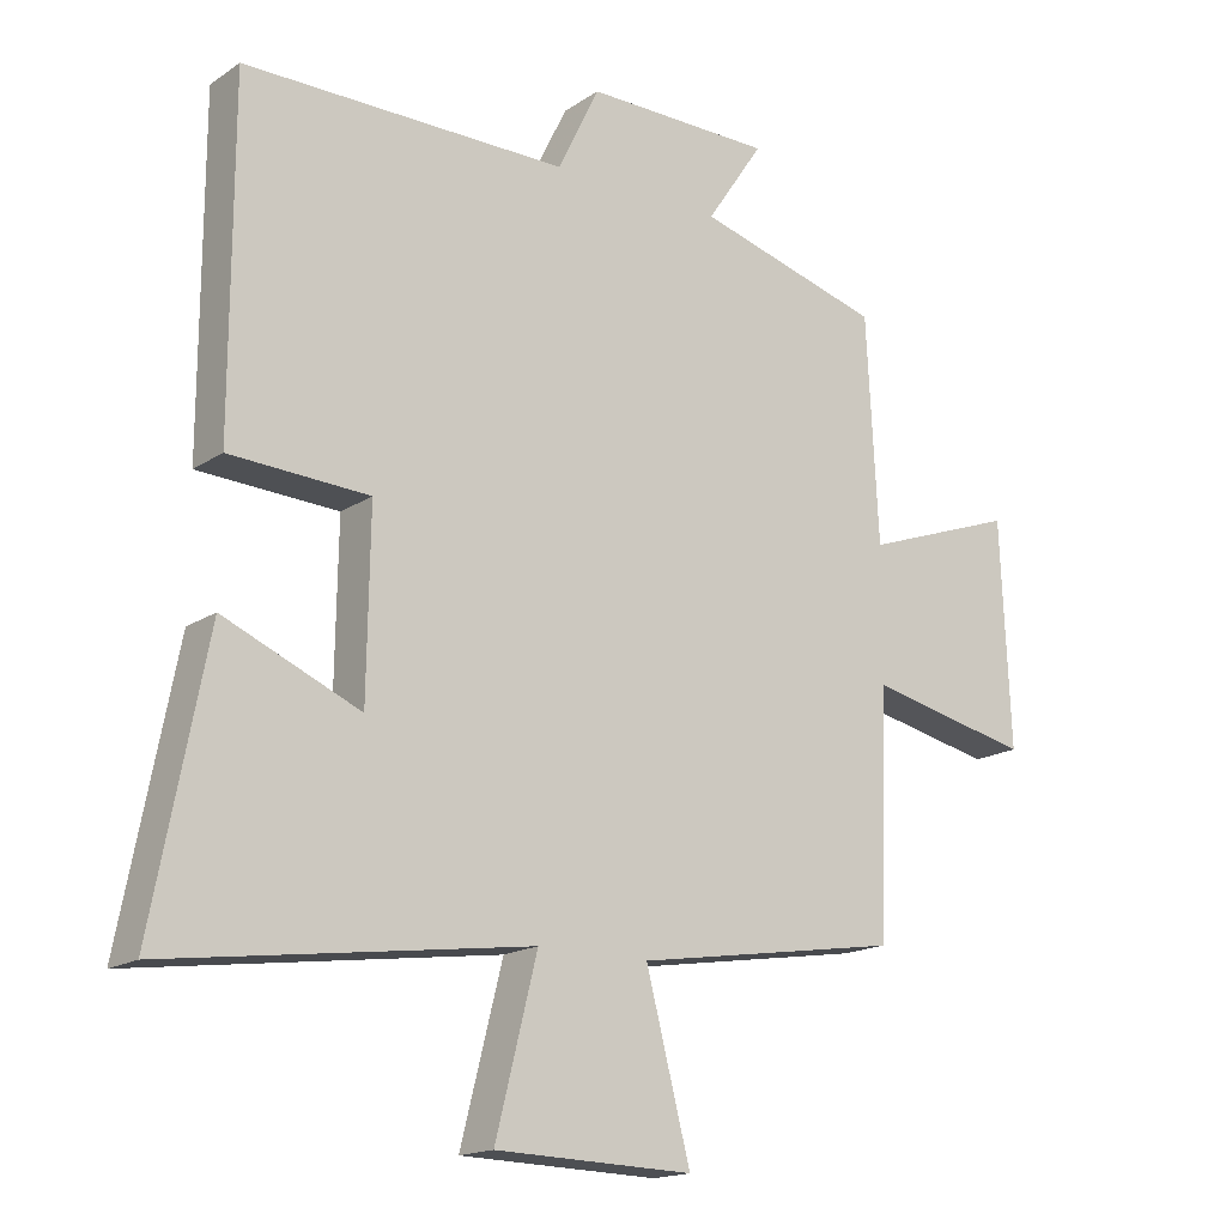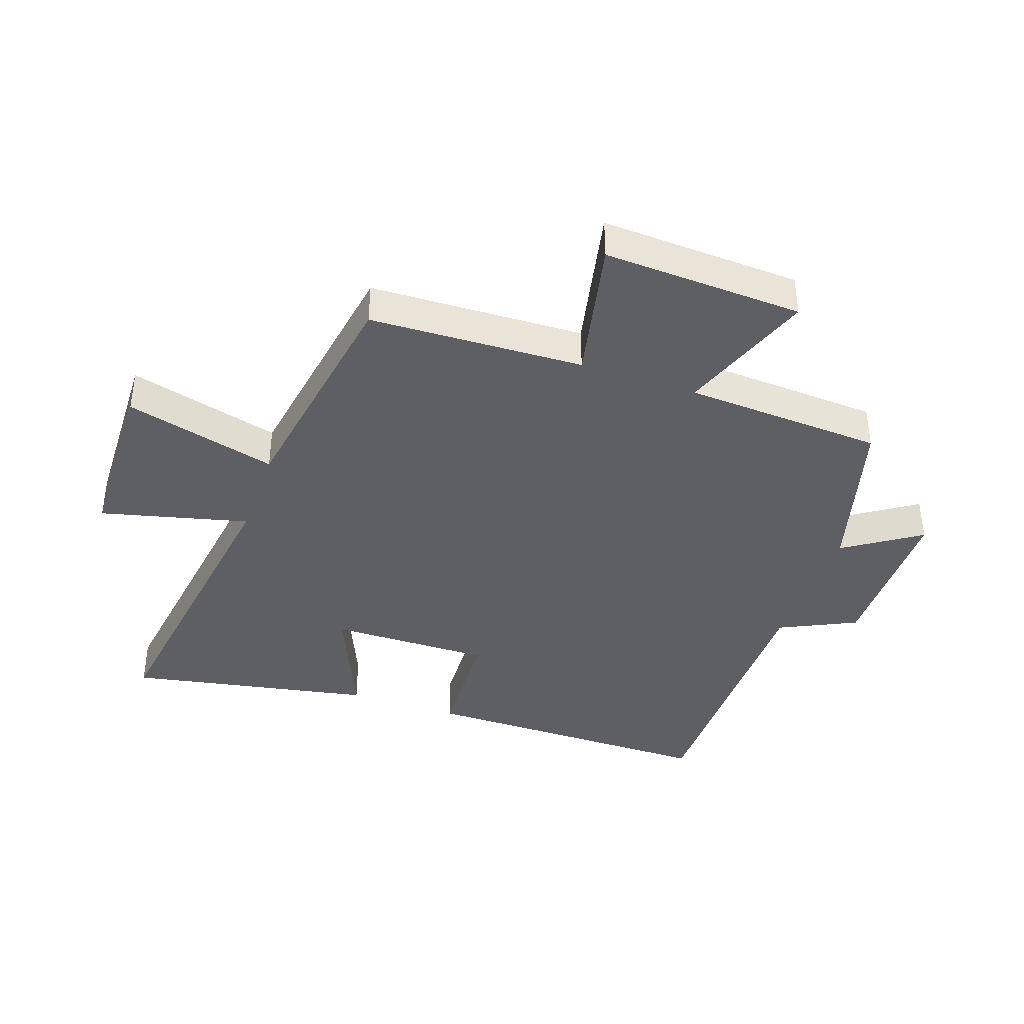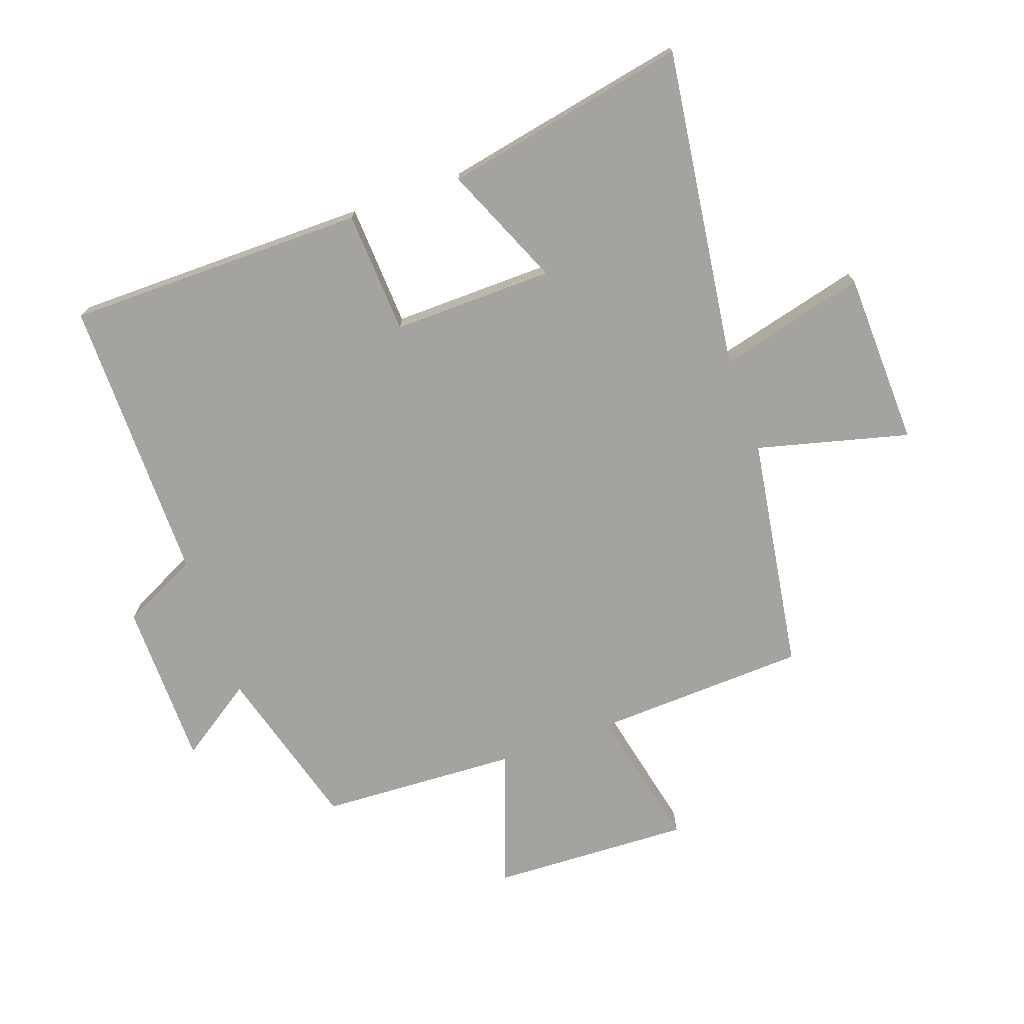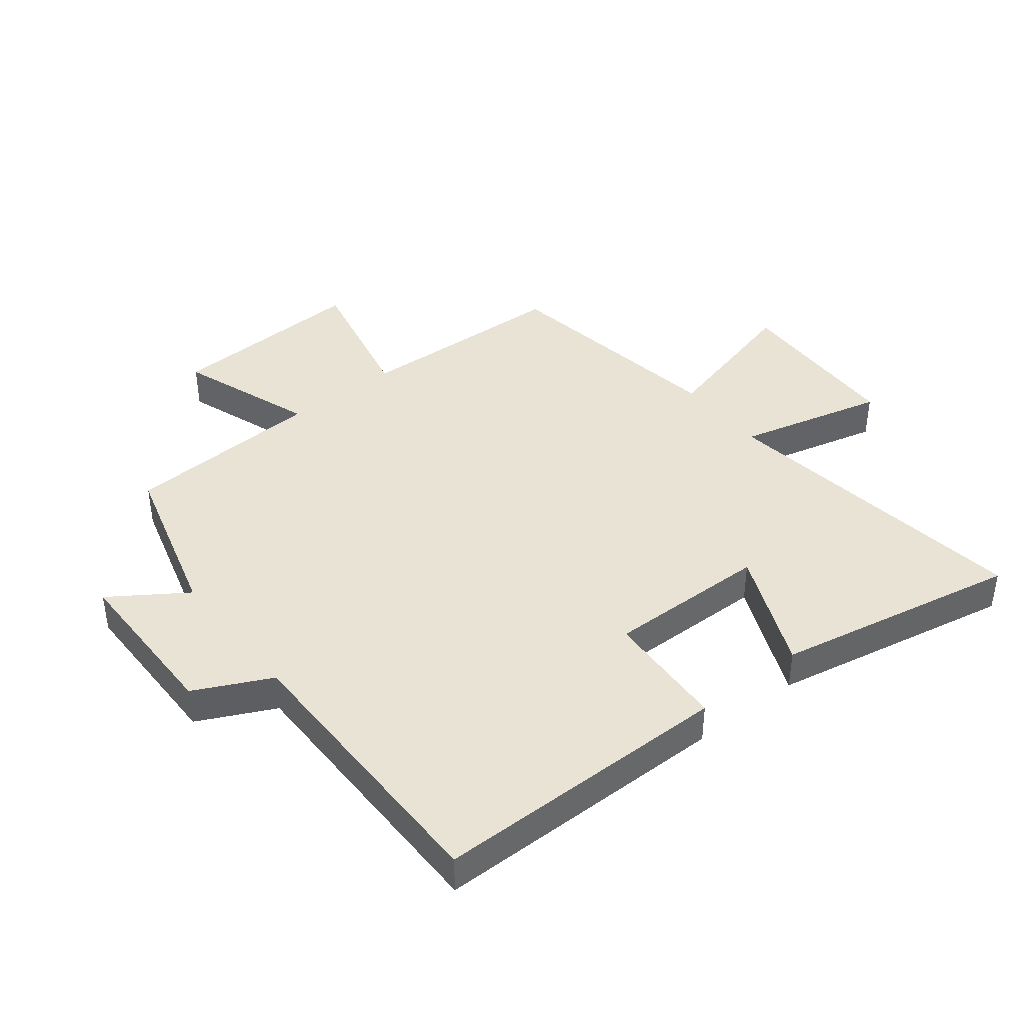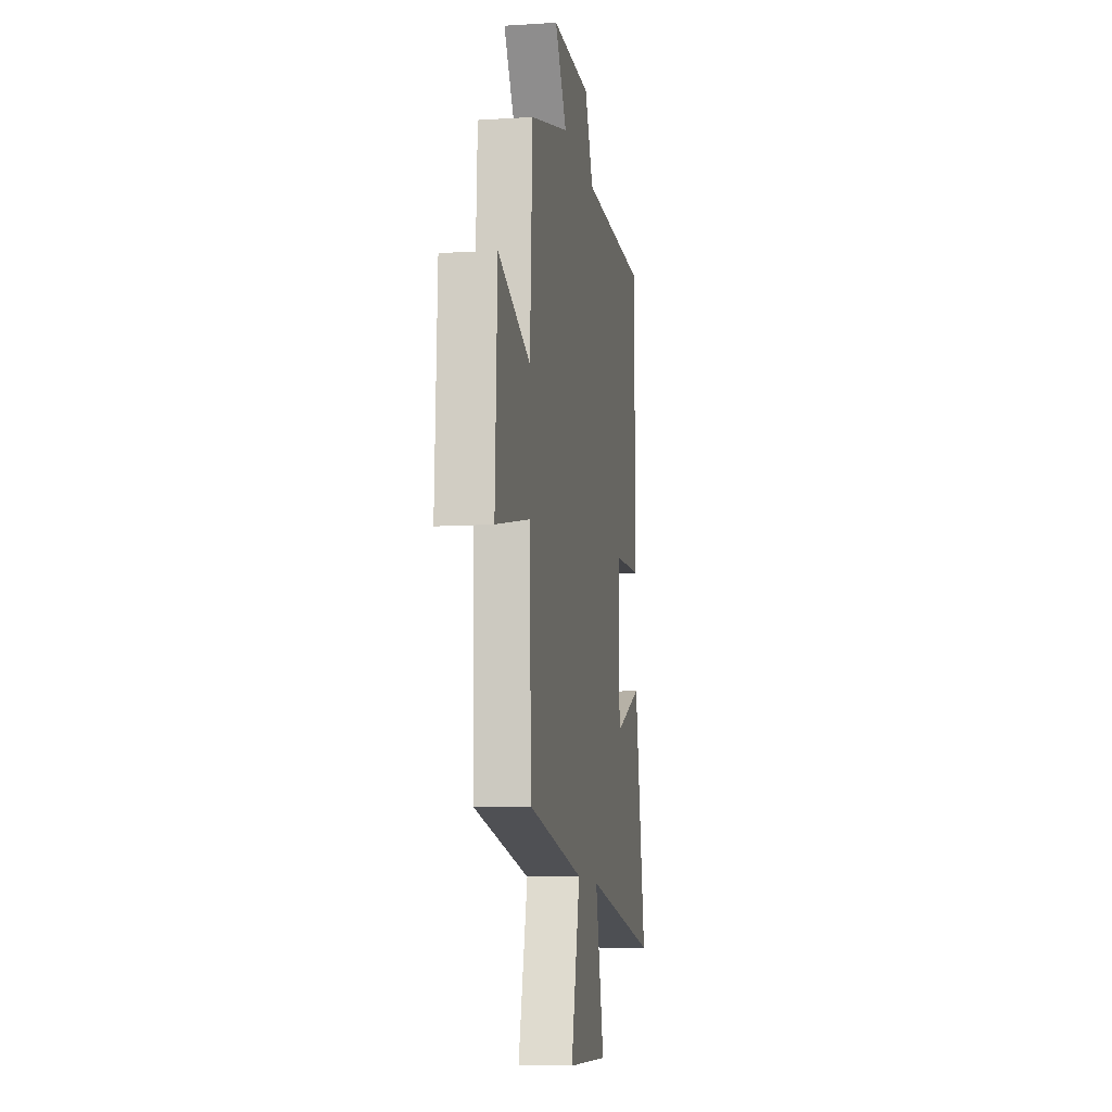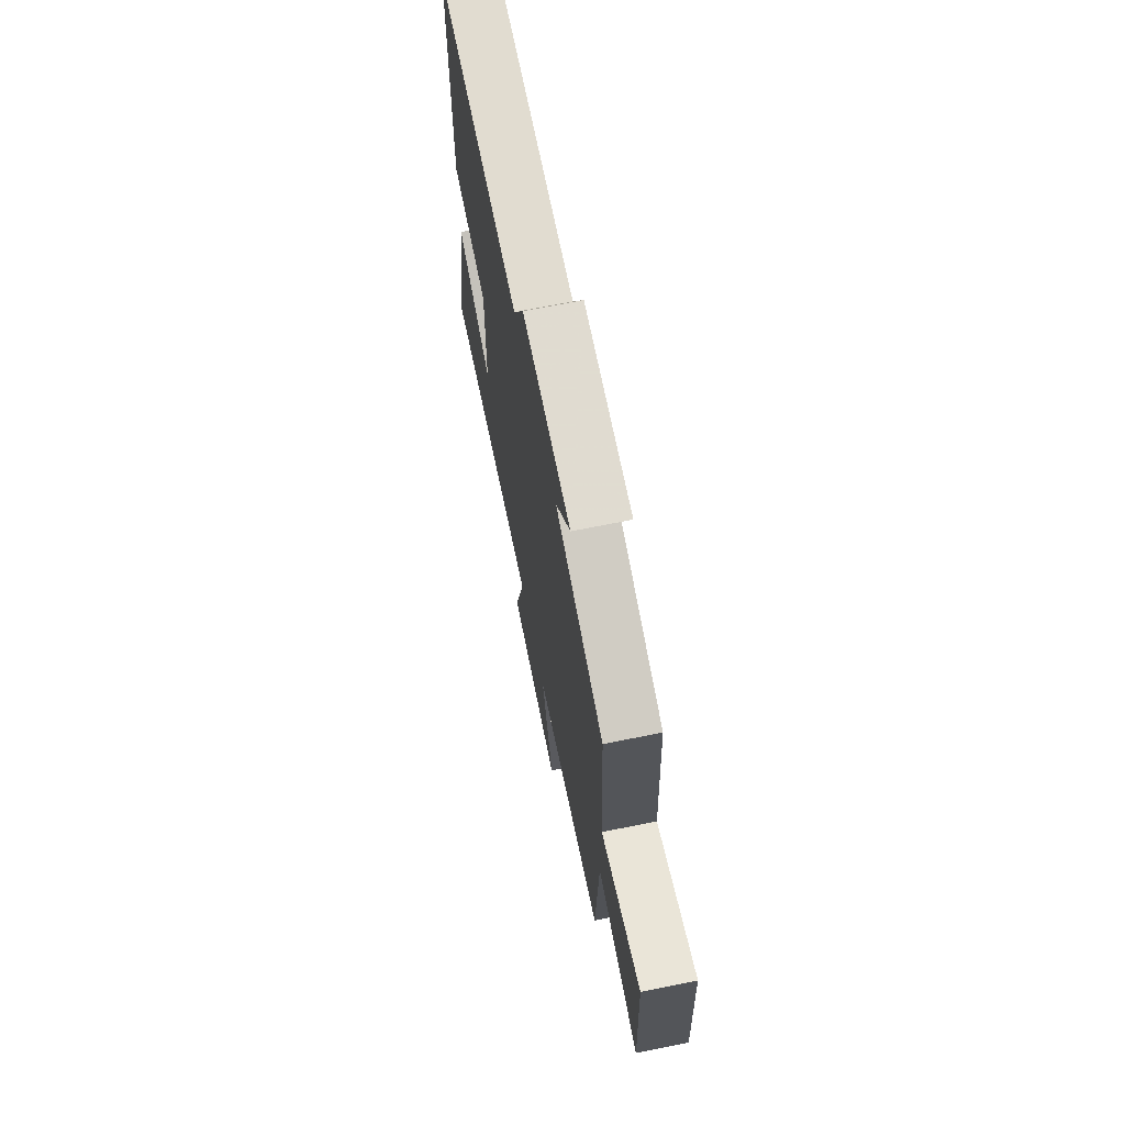
<metadata>
{"format":"obj","ext":"obj","renderer":"f3d","projection":"perspective","resolution":1024,"background":"white","views":[{"elev":-16.8,"azim":142.7,"up":"+Z"},{"elev":-39.6,"azim":-109.3,"up":"+Y"},{"elev":-73.0,"azim":109.7,"up":"+Y"},{"elev":41.3,"azim":51.8,"up":"+Y"},{"elev":-10.2,"azim":-80.9,"up":"+Z"},{"elev":69.4,"azim":-101.4,"up":"+Z"}]}
</metadata>
<code>
v 0.499 0.07 0.5
v 0.5 0.07 0.013
v 0.3 0.07 0.003
v 0.304 0.07 -0.259
v 0.5 0.07 -0.175
v 0.577 0.07 -0.572
v 0.057 0.07 -0.5
v 0.117 0.07 -0.739
v -0.167 0.07 -0.747
v -0.103 0.07 -0.5
v -0.486 0.07 -0.439
v -0.5 0.07 -0.092
v -0.735 0.07 -0.143
v -0.721 0.07 0.181
v -0.5 0.07 0.102
v -0.483 0.07 0.425
v -0.215 0.07 0.5
v -0.297 0.07 0.622
v -0.027 0.07 0.624
v 0.033 0.07 0.5
v 0.499 0 0.5
v 0.5 0 0.013
v 0.3 0 0.003
v 0.304 0 -0.259
v 0.5 0 -0.175
v 0.577 0 -0.572
v 0.057 0 -0.5
v 0.117 0 -0.739
v -0.167 0 -0.747
v -0.103 0 -0.5
v -0.486 0 -0.439
v -0.5 0 -0.092
v -0.735 0 -0.143
v -0.721 0 0.181
v -0.5 0 0.102
v -0.483 0 0.425
v -0.215 0 0.5
v -0.297 0 0.622
v -0.027 0 0.624
v 0.033 0 0.5
f 17 18 19 20
f 1 2 3
f 20 1 3
f 17 20 3
f 16 17 3
f 15 16 3
f 12 13 14 15
f 15 3 4
f 12 15 4
f 11 12 4
f 10 11 4
f 7 8 9 10
f 7 10 4 5
f 5 6 7
f 40 39 38 37
f 23 22 21
f 23 21 40
f 23 40 37
f 23 37 36
f 23 36 35
f 35 34 33 32
f 24 23 35
f 24 35 32
f 24 32 31
f 24 31 30
f 30 29 28 27
f 25 24 30 27
f 27 26 25
f 1 21 22 2
f 2 22 23 3
f 3 23 24 4
f 4 24 25 5
f 5 25 26 6
f 6 26 27 7
f 7 27 28 8
f 8 28 29 9
f 9 29 30 10
f 10 30 31 11
f 11 31 32 12
f 12 32 33 13
f 13 33 34 14
f 14 34 35 15
f 15 35 36 16
f 16 36 37 17
f 17 37 38 18
f 18 38 39 19
f 19 39 40 20
f 20 40 21 1

</code>
